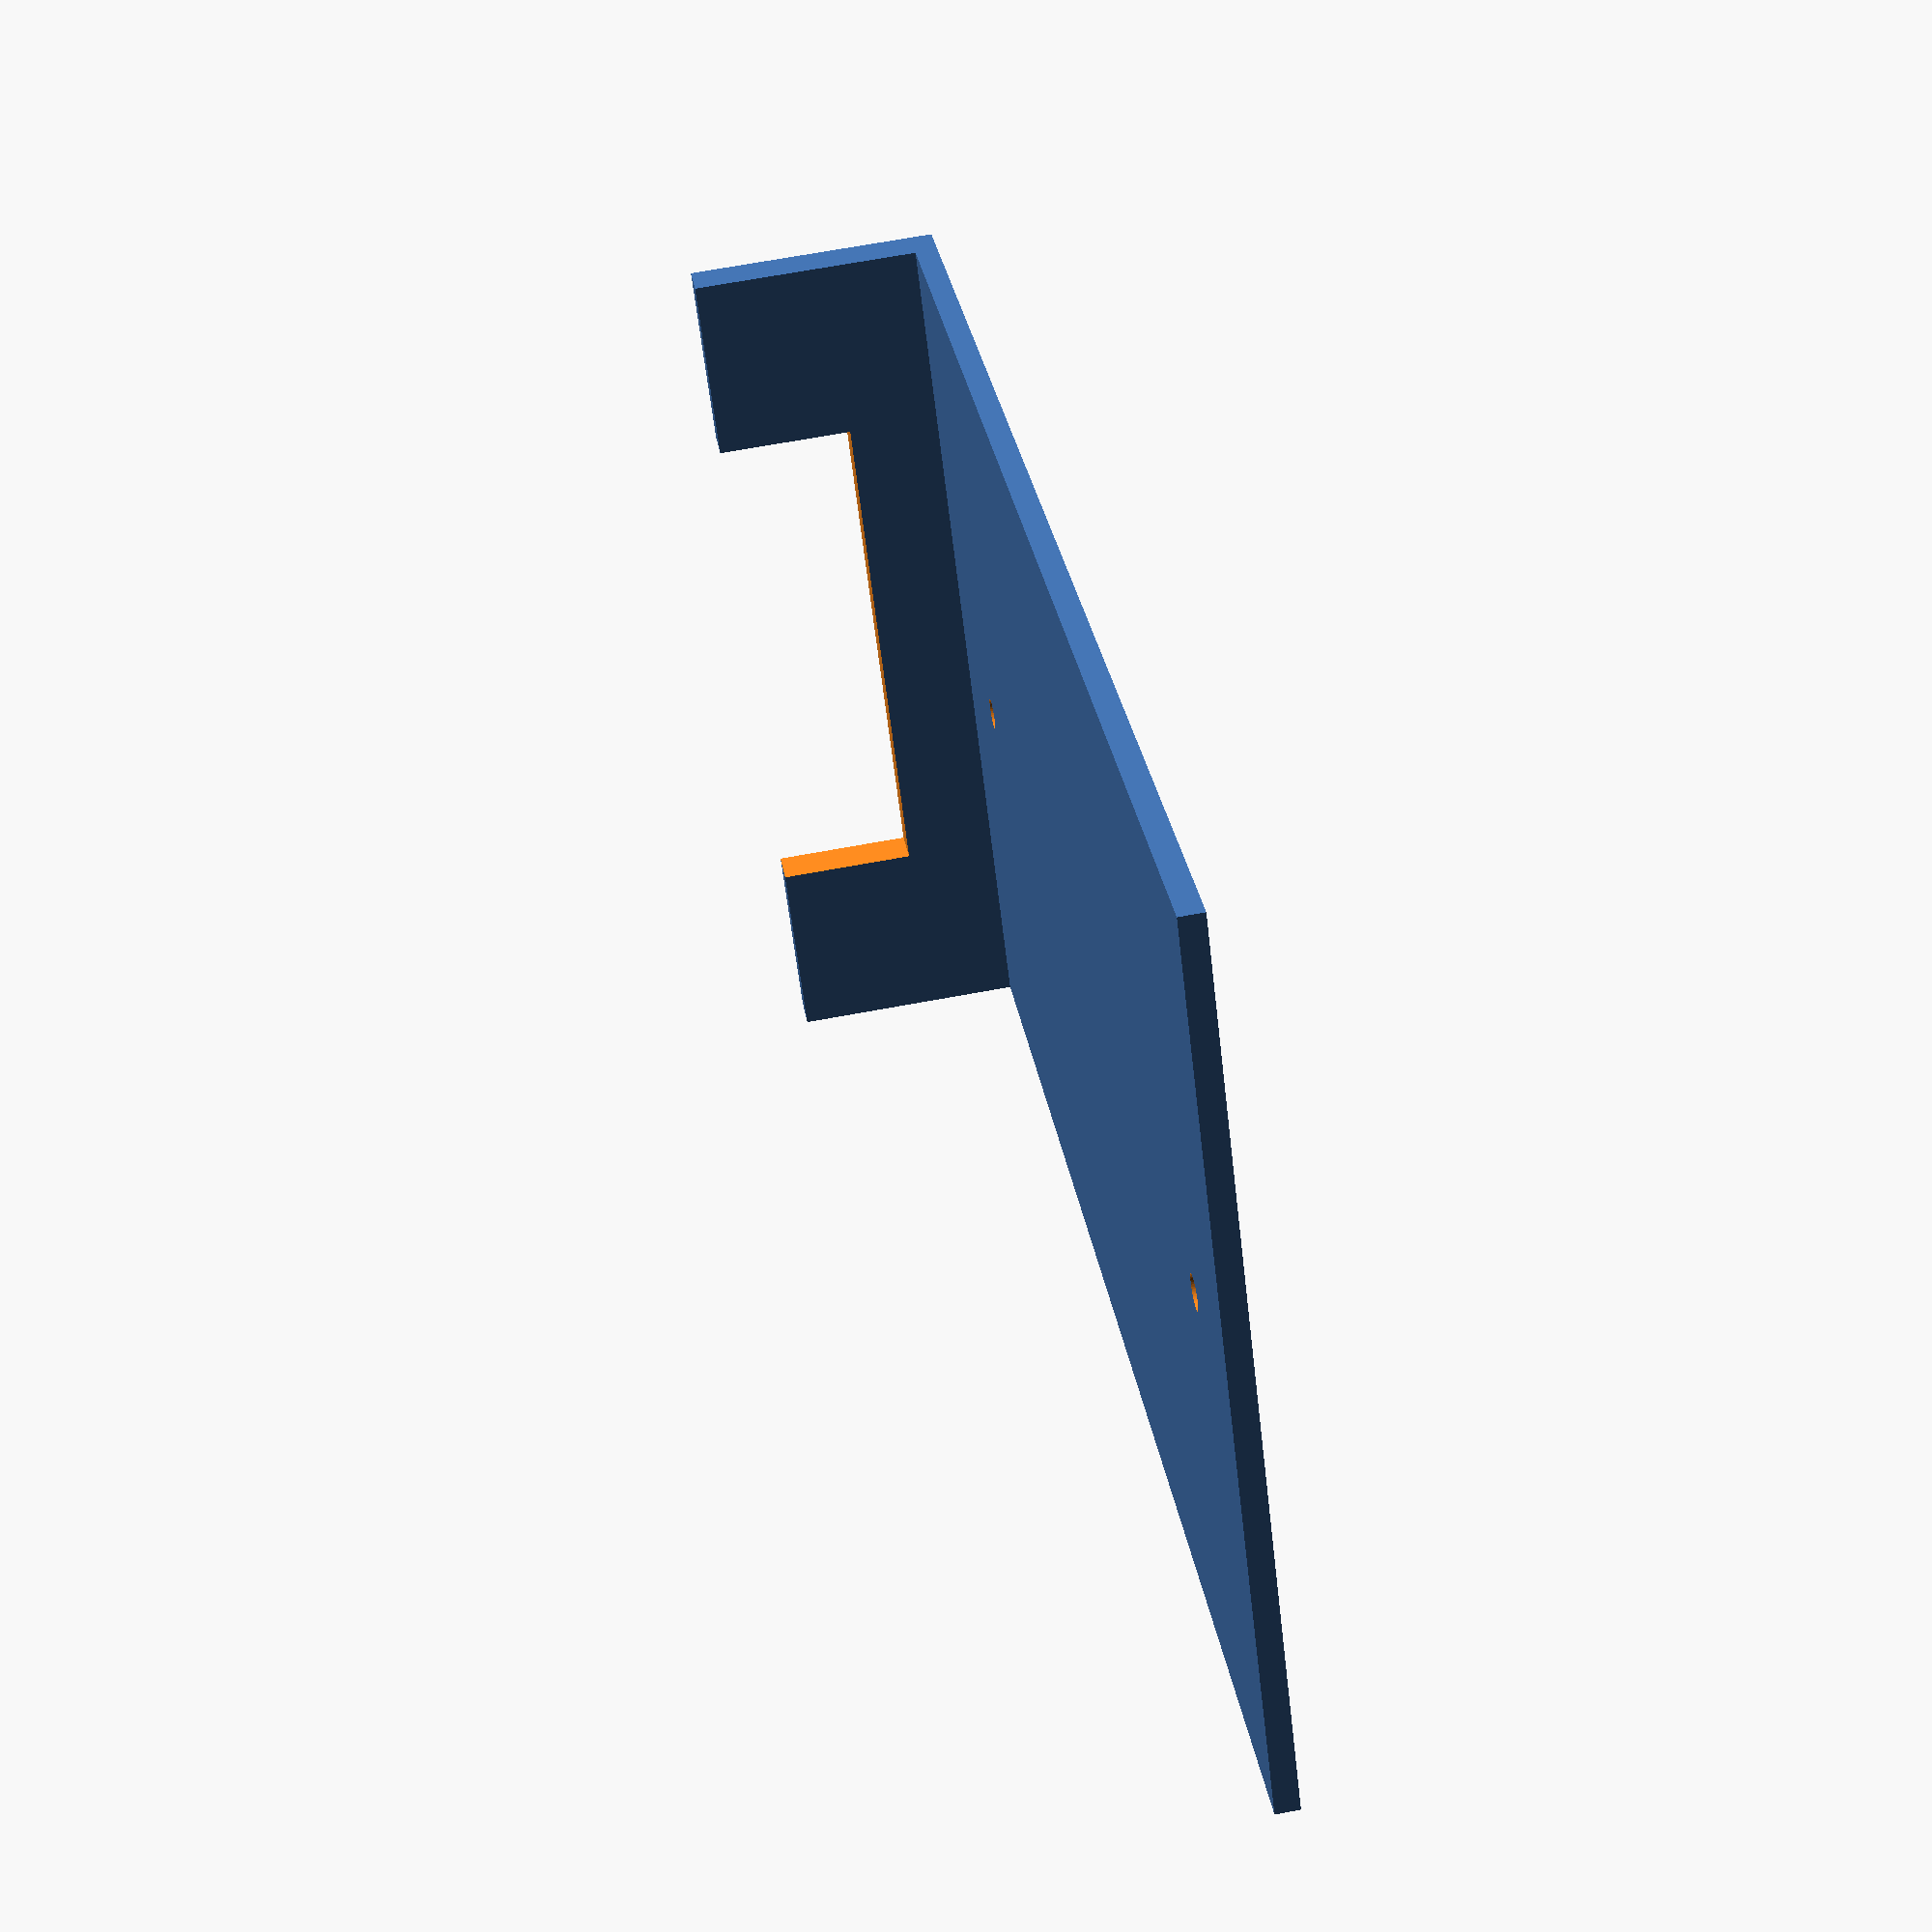
<openscad>
$fn=48;

totalX=15+2.5+10+(107/2)+(162/2)+5;
totalY=95;
totalZ=2.5;
screwHoleSpacing=101.6+22.22;

difference() {
	union() {
		cube([totalX, totalY, totalZ]);
		translate([totalX-5, 0, totalZ]) cube([5, totalY, 25]);
	}
	translate([(15+2.5/2), totalY/2, -0.1]) cylinder(10, d=3.5);
	translate([(15+2.5/2)+screwHoleSpacing, totalY/2, -0.1]) cylinder(10, d=3.5);
	translate([totalX-6, 20, totalZ+10]) cube([10, totalY-20*2, 20]);
}
</openscad>
<views>
elev=292.2 azim=140.9 roll=79.4 proj=p view=wireframe
</views>
